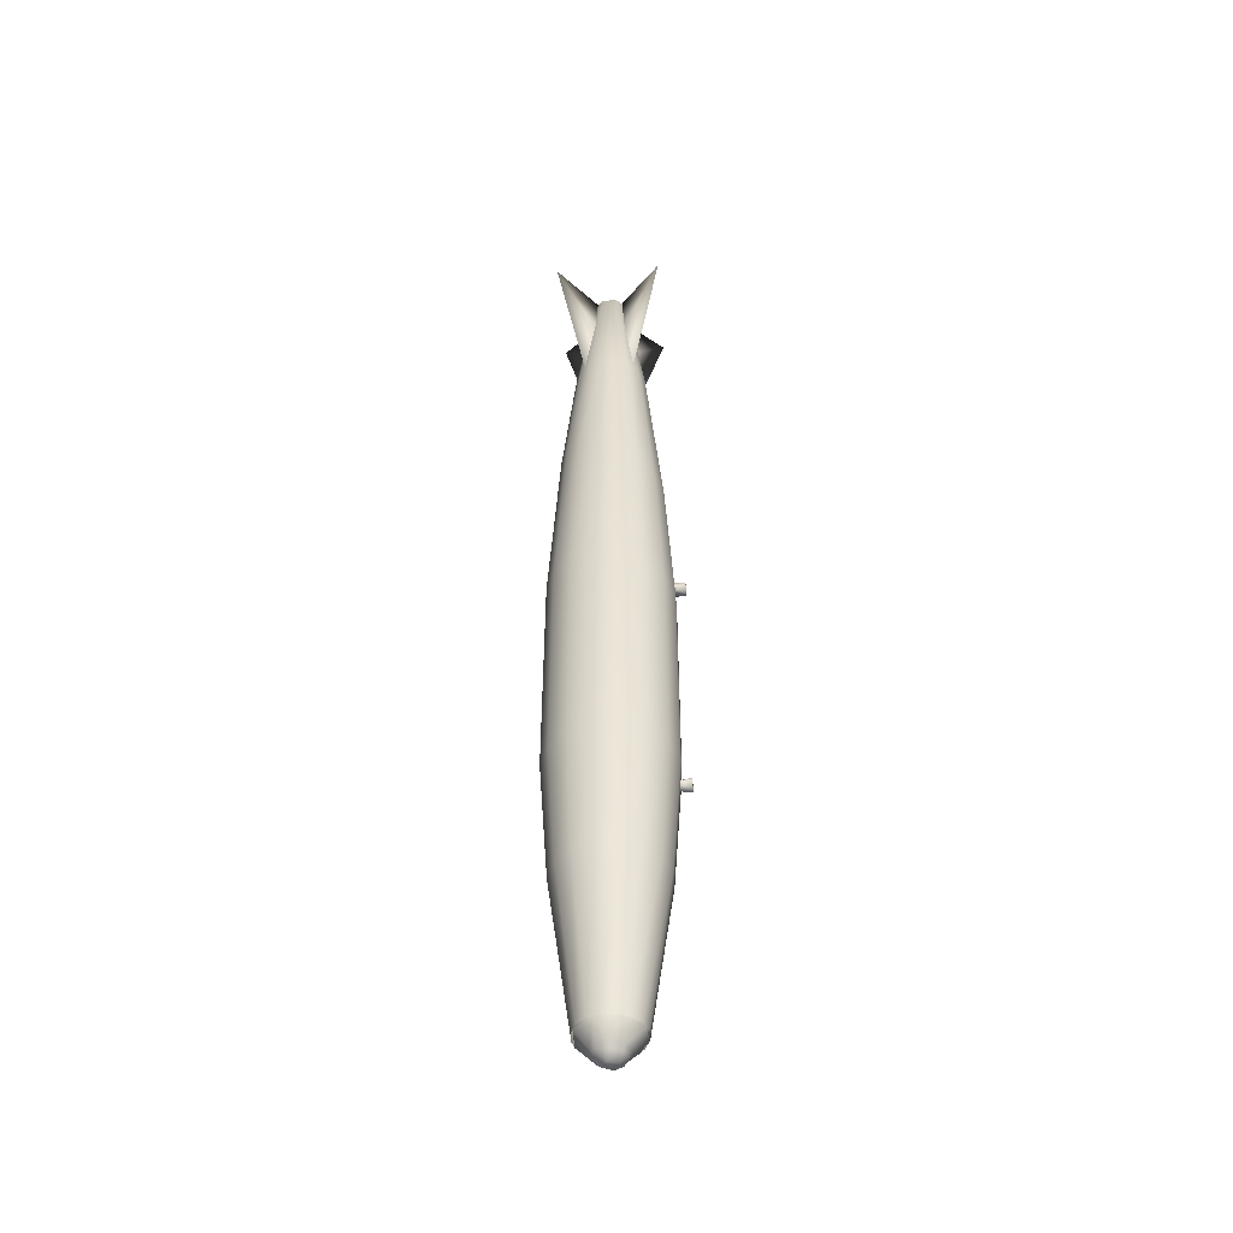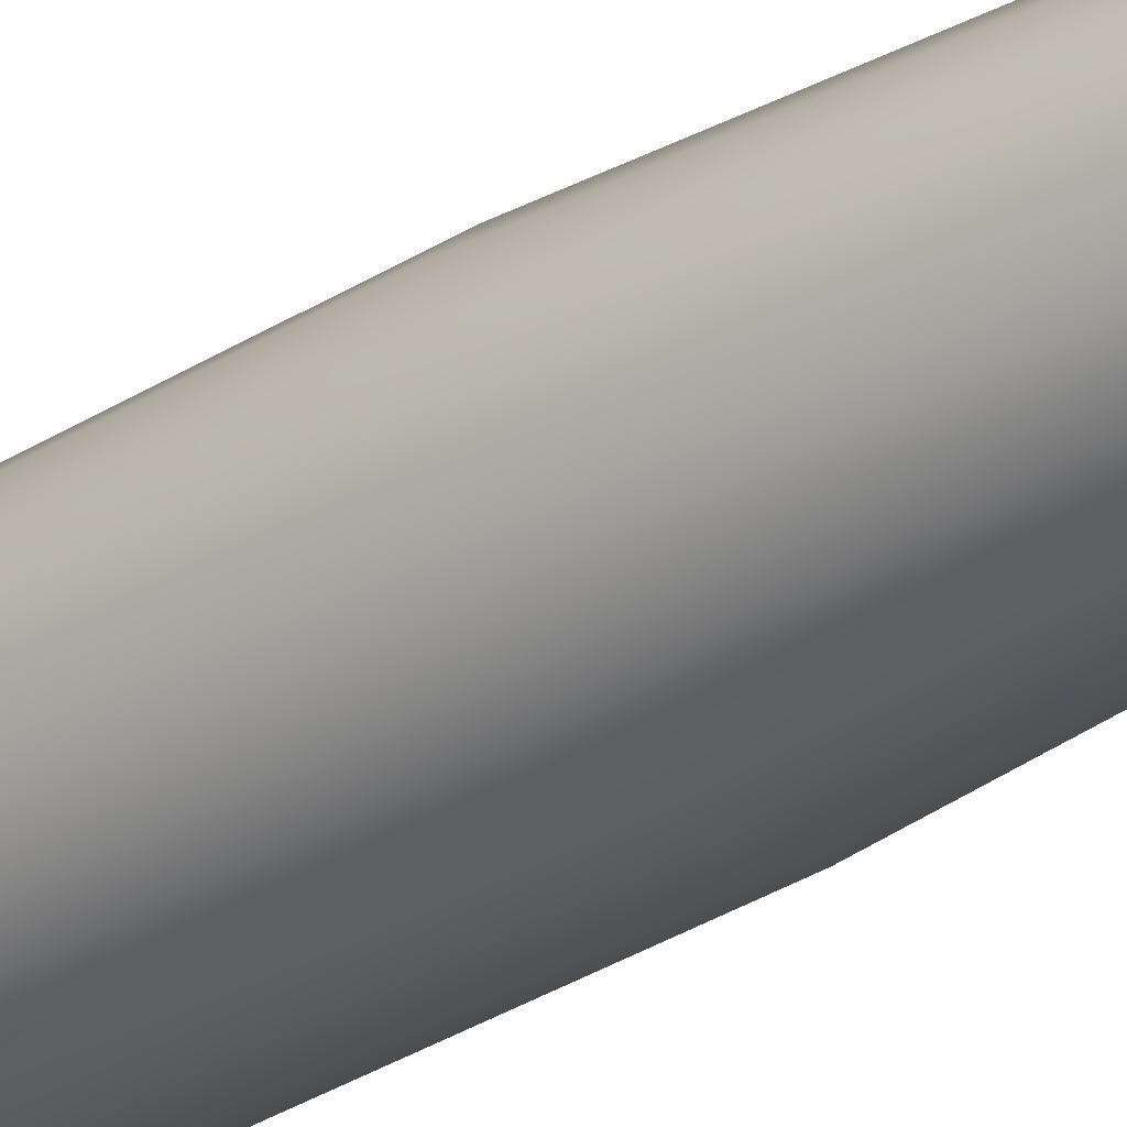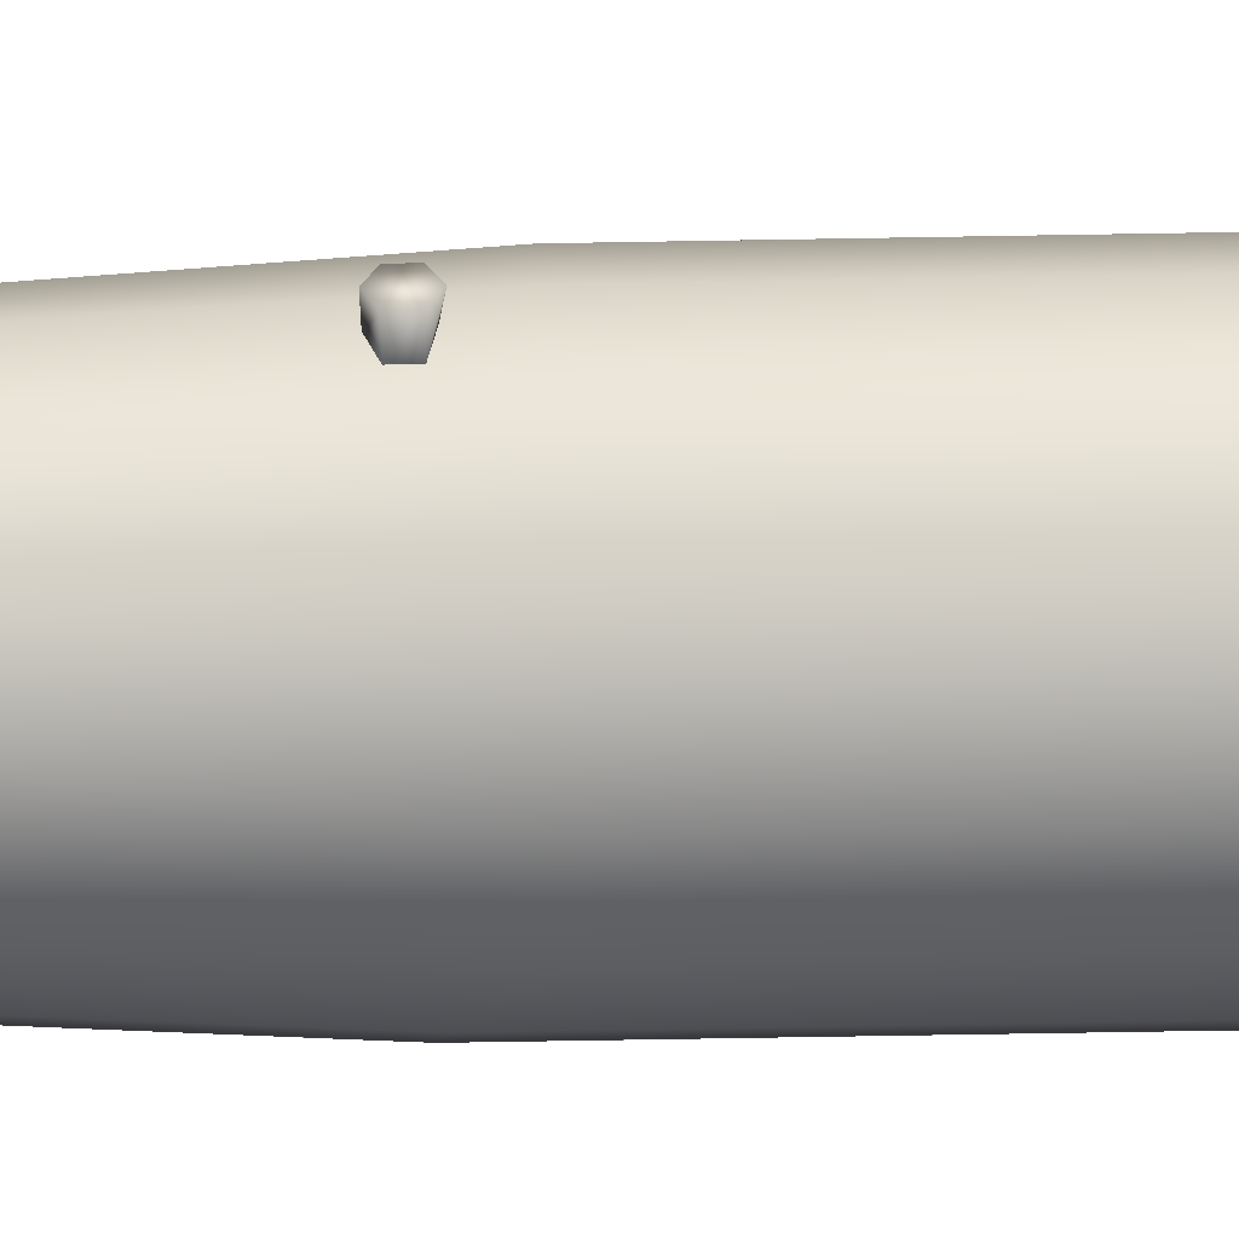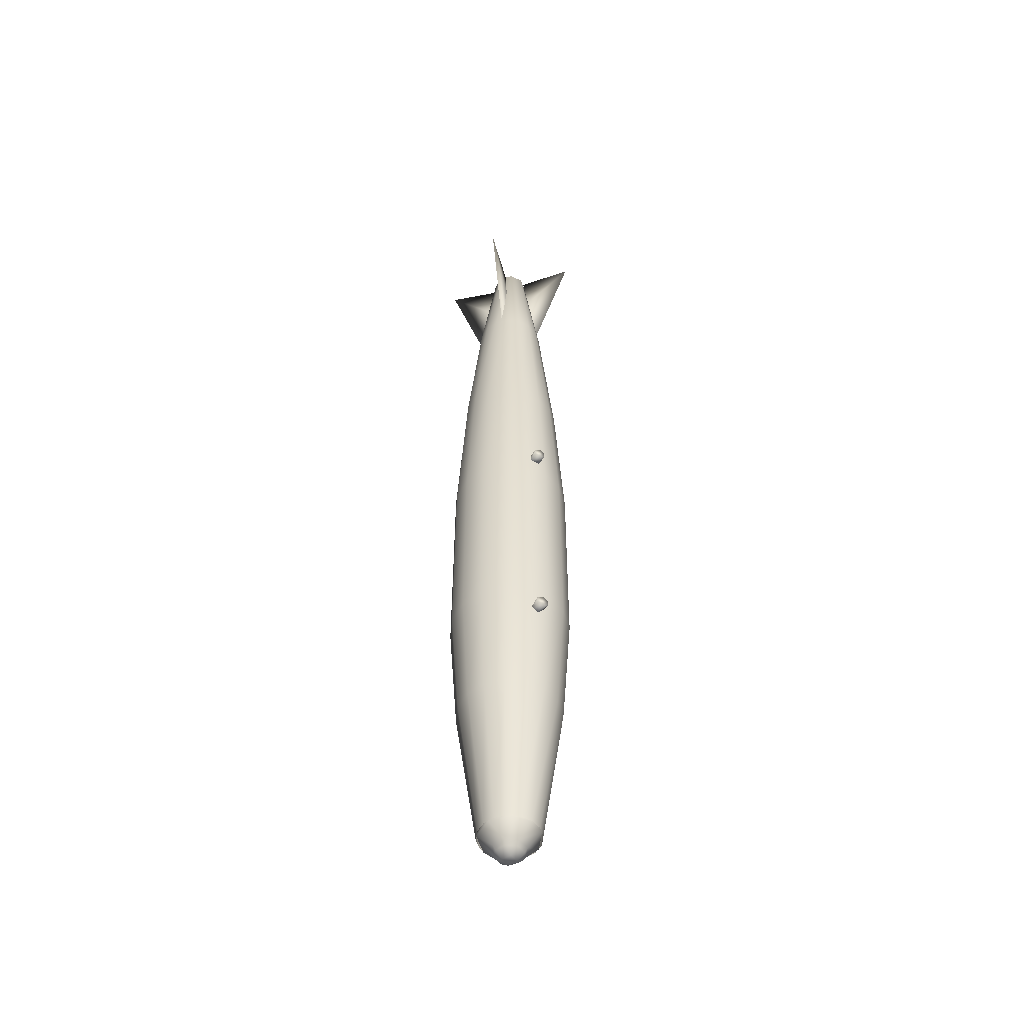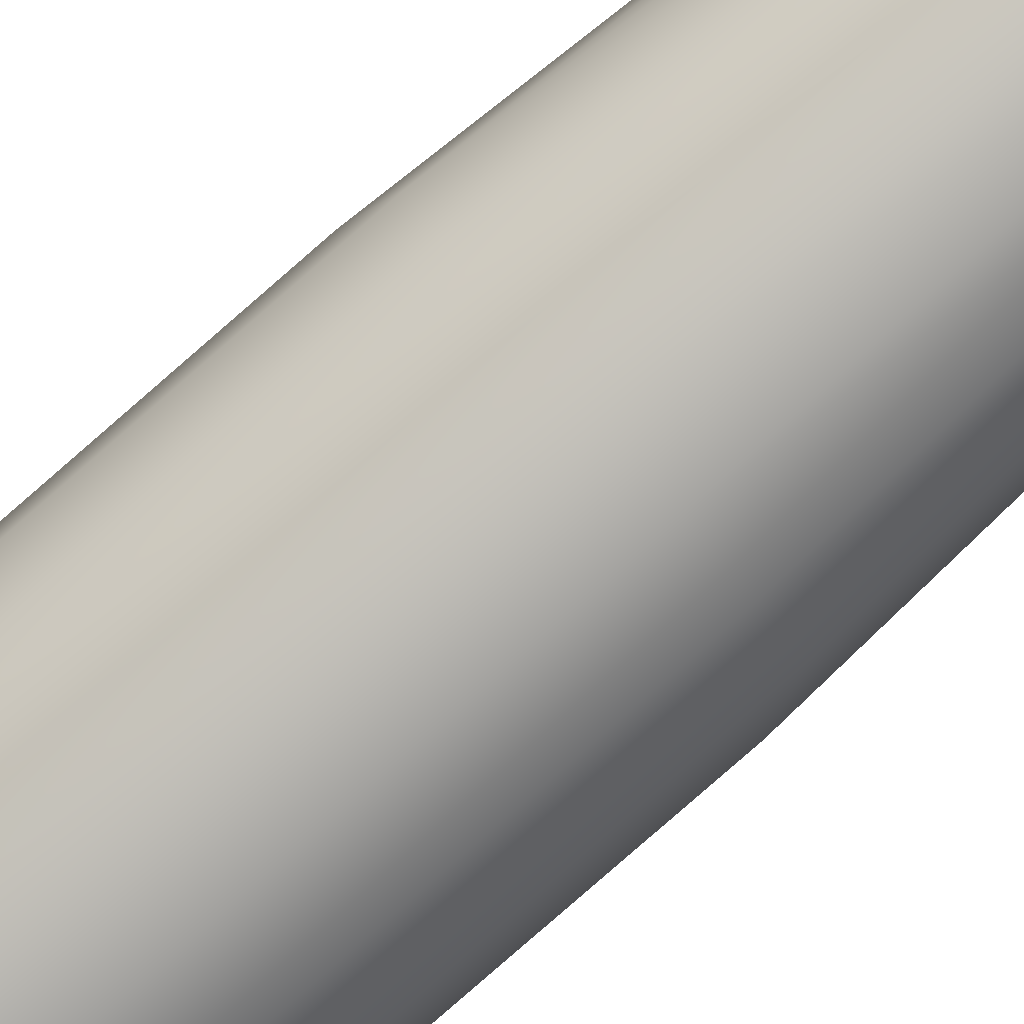
<metadata>
{"format":"obj","ext":"obj","renderer":"f3d","projection":"perspective","resolution":1024,"background":"white","views":[{"elev":-46.8,"azim":94.0,"up":"+Z"},{"elev":-31.5,"azim":-47.8,"up":"+Y"},{"elev":39.2,"azim":88.5,"up":"+Y"},{"elev":-51.4,"azim":151.8,"up":"+Z"},{"elev":-80.0,"azim":-48.8,"up":"+Y"}]}
</metadata>
<code>
v 0.08713 -0.01532 -0.534
v 0.08711 0.01934 -0.534
v 0.05114 -0.007302 -0.7898
v 0.07383 0.05135 -0.534
v 0.0508 0.01298 -0.7898
v 0.04931 0.07585 -0.534
v 0.04272 0.03158 -0.7898
v 0.01729 0.08909 -0.534
v 0.02813 0.04567 -0.7898
v 0.009267 0.05311 -0.7898
v 0.02015 0.104 -0.3257
v 0.05768 0.08855 -0.3257
v 0.08642 0.05989 -0.3257
v 0.02053 0.1038 0.02162
v 0.102 0.02241 -0.3257
v 0.1021 -0.01819 -0.3257
v 0.05794 0.08825 0.02099
v 0.08655 0.05954 0.01966
v 0.102 0.02207 0.01769
v 0.102 -0.01848 0.01526
v -0.01737 0.08908 -0.534
v -0.04939 0.0758 -0.534
v -0.01101 0.05276 -0.7898
v -0.07388 0.05128 -0.534
v -0.02961 0.04468 -0.7898
v -0.08713 0.01925 -0.534
v -0.0437 0.0301 -0.7898
v -0.05114 0.01123 -0.7898
v -0.1021 0.02212 -0.3257
v -0.08659 0.05964 -0.3257
v -0.05792 0.08839 -0.3257
v -0.1019 0.02251 0.01706
v -0.02044 0.104 -0.3257
v -0.08628 0.05995 0.01917
v -0.05751 0.08854 0.02069
v -0.02001 0.1039 0.02151
v -0.08711 -0.01541 -0.534
v -0.07383 -0.04742 -0.534
v -0.0508 -0.009045 -0.7898
v -0.04931 -0.07192 -0.534
v -0.04272 -0.02765 -0.7898
v -0.01729 -0.08516 -0.534
v -0.02813 -0.04174 -0.7898
v -0.009267 -0.04918 -0.7898
v -0.02015 -0.1001 -0.3257
v -0.05768 -0.08462 -0.3257
v -0.08642 -0.05596 -0.3257
v -0.02025 -0.09953 0.05053
v -0.102 -0.01848 -0.3257
v -0.05749 -0.08412 0.04927
v -0.08603 -0.05565 0.04742
v -0.1015 -0.01841 0.04563
v 0.01737 -0.08515 -0.534
v 0.04939 -0.07187 -0.534
v 0.01101 -0.04883 -0.7898
v 0.07388 -0.04735 -0.534
v 0.02961 -0.04075 -0.7898
v 0.0437 -0.02617 -0.7898
v 0.08659 -0.05571 -0.3257
v 0.05792 -0.08446 -0.3257
v 0.02044 -0.1 -0.3257
v 0.08596 -0.0557 0.04824
v 0.05735 -0.08419 0.04981
v 0.02006 -0.09956 0.05072
v 0.01137 -0.02463 -0.8155
v -0.01076 -0.02488 -0.8155
v 0.01856 -0.01625 -0.8199
v 0.02892 0.002295 -0.8155
v 0.02022 0.02265 -0.8155
v -0.00033 0.03089 -0.8155
v -0.02068 0.02218 -0.8155
v -0.02892 0.001635 -0.8155
v -0.01904 -0.01635 -0.8194
v -0.01924 -0.04584 -0.7907
v 0.0202 -0.04544 -0.7907
v 0.04781 -0.01727 -0.7907
v 0.04741 0.02217 -0.7907
v 0.01924 0.04977 -0.7907
v -0.009892 0.05169 -0.7904
v -0.03681 0.03803 -0.7907
v -0.05153 0.001442 -0.7907
v -0.04216 -0.0262 -0.7904
v -0.02144 -0.04489 -0.7826
v -0.04216 -0.0262 -0.7826
v -0.0515 0.00384 -0.7826
v -0.03509 0.0397 -0.7826
v -0.009892 0.05169 -0.7826
v 0.02144 0.04882 -0.7826
v 0.04829 0.01994 -0.7826
v 0.04686 -0.01947 -0.7826
v 0.01798 -0.04633 -0.7826
v -0 0.1022 -0.3719
v -0 0.1197 -0.3719
v -0.009629 0.1197 -0.3663
v -0.01138 0.1022 -0.3592
v -0.009629 0.1197 -0.3552
v -0 0.1197 -0.3496
v -0 0.1022 -0.3496
v 0.009629 0.1197 -0.3552
v 0.01138 0.1022 -0.3623
v 0.009629 0.1197 -0.3663
v -0.007003 0.1022 0.04649
v -0 0.1197 0.04447
v -0.009629 0.1197 0.05003
v -0.009629 0.1197 0.06115
v -0.004377 0.1022 0.0662
v -0 0.1197 0.06671
v 0.009629 0.1197 0.06115
v 0.009629 0.1022 0.06115
v 0.009629 0.1197 0.05003
v 0.009629 0.1022 0.05003
v 0.0611 -0.01214 0.5876
v 0.02947 -0.01313 0.8181
v 0.03012 0.01155 0.8181
v 0.0611 0.01217 0.5876
v 0.05179 0.03462 0.5876
v 0.01313 0.02947 0.8181
v 0.0346 0.05181 0.5876
v 0.01214 0.0611 0.5876
v 0.08614 -0.01663 0.3162
v 0.0869 0.01792 0.3043
v 0.07427 0.0504 0.2922
v 0.04988 0.07562 0.2827
v 0.01744 0.08934 0.2778
v -0.01155 0.03012 0.8181
v -0.01217 0.0611 0.5876
v -0.03462 0.05179 0.5876
v -0.02947 0.01313 0.8181
v -0.05181 0.0346 0.5876
v -0.0611 0.01214 0.5876
v -0.0178 0.08924 0.2783
v -0.0501 0.07536 0.2841
v -0.07428 0.05015 0.2943
v -0.08676 0.01783 0.3067
v -0.03012 -0.01155 0.8181
v -0.07107 -0.01424 0.4982
v -0.05179 -0.03462 0.5876
v -0.01313 -0.02947 0.8181
v -0.0346 -0.05181 0.5876
v -0.01214 -0.0611 0.5876
v -0.06971 -0.04658 0.3632
v -0.04658 -0.06971 0.3632
v -0.01636 -0.08222 0.3632
v 0.01155 -0.03012 0.8181
v 0.01217 -0.0611 0.5876
v 0.03462 -0.05179 0.5876
v 0.05181 -0.0346 0.5876
v 0.01636 -0.08222 0.3632
v 0.04658 -0.06971 0.3632
v 0.06971 -0.04658 0.3632
v 0.02251 0.02179 0.8167
v 0.02635 0.03434 0.7289
v 0.09206 0.09191 0.8297
v 0.04256 0.04265 0.598
v 0.03425 0.02668 0.7281
v -0.02179 0.02251 0.8167
v -0.03434 0.02635 0.7289
v -0.09191 0.09206 0.8297
v -0.04265 0.04256 0.598
v -0.02668 0.03425 0.7281
v -0.02251 -0.02179 0.8167
v -0.02635 -0.03434 0.7289
v -0.09206 -0.09191 0.8297
v -0.04256 -0.04265 0.598
v -0.03425 -0.02668 0.7281
v 0.02179 -0.02251 0.8167
v 0.03434 -0.02635 0.7289
v 0.09191 -0.09205 0.8297
v 0.04265 -0.04256 0.598
v 0.02668 -0.03425 0.7281
v 0.01483 -0.007306 0.8349
v 0 -0.01602 0.8345
v 0.01132 0.01132 0.8345
v -0.005365 0.0158 0.8347
v -0.01565 -0.005317 0.8349
v -0.01761 0.01893 -0.8232
v -0.02445 0.001511 -0.8232
v -0.01161 0.005912 -0.8333
v -0.000454 0.02641 -0.8232
v 0.004001 0.01374 -0.8332
v -0.004001 -0.009813 -0.8332
v 0.000454 -0.02248 -0.8232
v 0.01697 0.01957 -0.8232
v 0.01161 -0.001982 -0.8333
v 0.02445 0.002419 -0.8232
f 3 2 1
f 3 5 2
f 5 4 2
f 5 7 4
f 7 6 4
f 7 9 6
f 9 8 6
f 9 10 8
f 6 8 11
f 6 11 12
f 4 6 12
f 4 12 13
f 2 4 13
f 14 12 11
f 2 13 15
f 1 2 15
f 1 15 16
f 14 17 12
f 17 13 12
f 124 17 14
f 124 123 17
f 17 18 13
f 18 15 13
f 19 16 15
f 18 19 15
f 19 20 16
f 123 18 17
f 123 122 18
f 122 19 18
f 122 121 19
f 121 20 19
f 121 120 20
f 10 21 8
f 10 23 21
f 23 22 21
f 23 25 22
f 25 24 22
f 25 27 24
f 27 26 24
f 27 28 26
f 24 26 29
f 24 29 30
f 22 24 30
f 22 30 31
f 21 22 31
f 32 30 29
f 21 31 33
f 8 21 33
f 8 33 11
f 32 34 30
f 34 31 30
f 134 34 32
f 134 133 34
f 34 35 31
f 35 33 31
f 36 11 33
f 35 36 33
f 36 14 11
f 133 35 34
f 133 132 35
f 132 36 35
f 132 131 36
f 131 14 36
f 131 124 14
f 28 37 26
f 28 39 37
f 39 38 37
f 39 41 38
f 41 40 38
f 41 43 40
f 43 42 40
f 43 44 42
f 40 42 45
f 40 45 46
f 38 40 46
f 38 46 47
f 37 38 47
f 48 46 45
f 37 47 49
f 26 37 49
f 26 49 29
f 48 50 46
f 50 47 46
f 50 51 47
f 51 49 47
f 52 29 49
f 51 52 49
f 52 32 29
f 52 134 32
f 44 53 42
f 44 55 53
f 55 54 53
f 55 57 54
f 57 56 54
f 57 58 56
f 58 1 56
f 58 3 1
f 56 1 16
f 56 16 59
f 54 56 59
f 54 59 60
f 53 54 60
f 20 59 16
f 53 60 61
f 42 53 61
f 42 61 45
f 20 62 59
f 62 60 59
f 120 62 20
f 62 63 60
f 63 61 60
f 64 45 61
f 63 64 61
f 64 48 45
f 66 75 74
f 66 65 75
f 65 76 75
f 65 67 76
f 67 68 76
f 68 77 76
f 68 69 77
f 69 78 77
f 69 70 78
f 70 79 78
f 70 80 79
f 70 71 80
f 71 81 80
f 71 72 81
f 72 82 81
f 72 73 82
f 73 74 82
f 73 66 74
f 82 74 83
f 82 83 84
f 81 82 84
f 81 84 85
f 80 81 85
f 80 85 86
f 79 80 86
f 79 86 87
f 78 79 87
f 78 87 88
f 77 78 88
f 77 88 89
f 76 77 89
f 76 89 90
f 75 76 90
f 75 90 91
f 74 75 91
f 74 91 83
f 92 94 93
f 92 95 94
f 95 96 94
f 95 97 96
f 95 98 97
f 98 99 97
f 98 100 99
f 100 101 99
f 100 93 101
f 100 92 93
f 99 96 97
f 96 99 101
f 96 101 94
f 94 101 93
f 102 104 103
f 102 105 104
f 102 106 105
f 106 107 105
f 106 108 107
f 106 109 108
f 109 110 108
f 109 111 110
f 111 103 110
f 111 102 103
f 108 105 107
f 105 108 110
f 105 110 104
f 104 110 103
f 112 114 113
f 112 115 114
f 115 116 114
f 116 117 114
f 116 118 117
f 118 119 117
f 115 112 120
f 115 120 121
f 116 115 121
f 116 121 122
f 118 116 122
f 118 122 123
f 119 118 123
f 119 123 124
f 119 125 117
f 119 126 125
f 126 127 125
f 127 128 125
f 127 129 128
f 129 130 128
f 126 119 124
f 126 124 131
f 127 126 131
f 127 131 132
f 129 127 132
f 129 132 133
f 130 129 133
f 130 133 134
f 130 135 128
f 130 136 135
f 136 137 135
f 137 138 135
f 137 139 138
f 139 140 138
f 136 130 134
f 136 134 52
f 137 136 141
f 141 136 52
f 139 137 141
f 141 52 51
f 139 141 142
f 142 141 51
f 140 139 142
f 142 51 50
f 140 142 143
f 143 142 50
f 143 50 48
f 140 144 138
f 140 145 144
f 145 146 144
f 146 113 144
f 146 147 113
f 147 112 113
f 145 140 143
f 145 143 148
f 148 143 48
f 146 145 148
f 148 48 64
f 146 148 149
f 149 148 64
f 147 146 149
f 149 64 63
f 147 149 150
f 150 149 63
f 112 147 150
f 150 63 62
f 112 150 120
f 120 150 62
f 151 153 152
f 153 154 152
f 153 155 154
f 155 153 151
f 156 158 157
f 158 159 157
f 158 160 159
f 160 158 156
f 161 163 162
f 163 164 162
f 163 165 164
f 165 163 161
f 166 168 167
f 168 169 167
f 168 170 169
f 170 168 166
f 171 144 113
f 171 172 144
f 172 138 144
f 171 113 114
f 173 171 114
f 173 172 171
f 173 114 117
f 174 173 117
f 174 172 173
f 174 117 125
f 174 125 128
f 172 175 138
f 174 175 172
f 175 135 138
f 175 174 128
f 175 128 135
f 176 72 71
f 176 177 72
f 178 177 176
f 177 73 72
f 179 176 71
f 179 71 70
f 178 73 177
f 180 176 179
f 180 178 176
f 178 181 73
f 181 178 180
f 73 182 66
f 181 182 73
f 182 65 66
f 183 179 70
f 183 70 69
f 180 179 183
f 182 67 65
f 181 67 182
f 181 180 184
f 181 184 67
f 67 185 68
f 184 185 67
f 185 69 68
f 185 183 69
f 184 180 183
f 184 183 185

</code>
